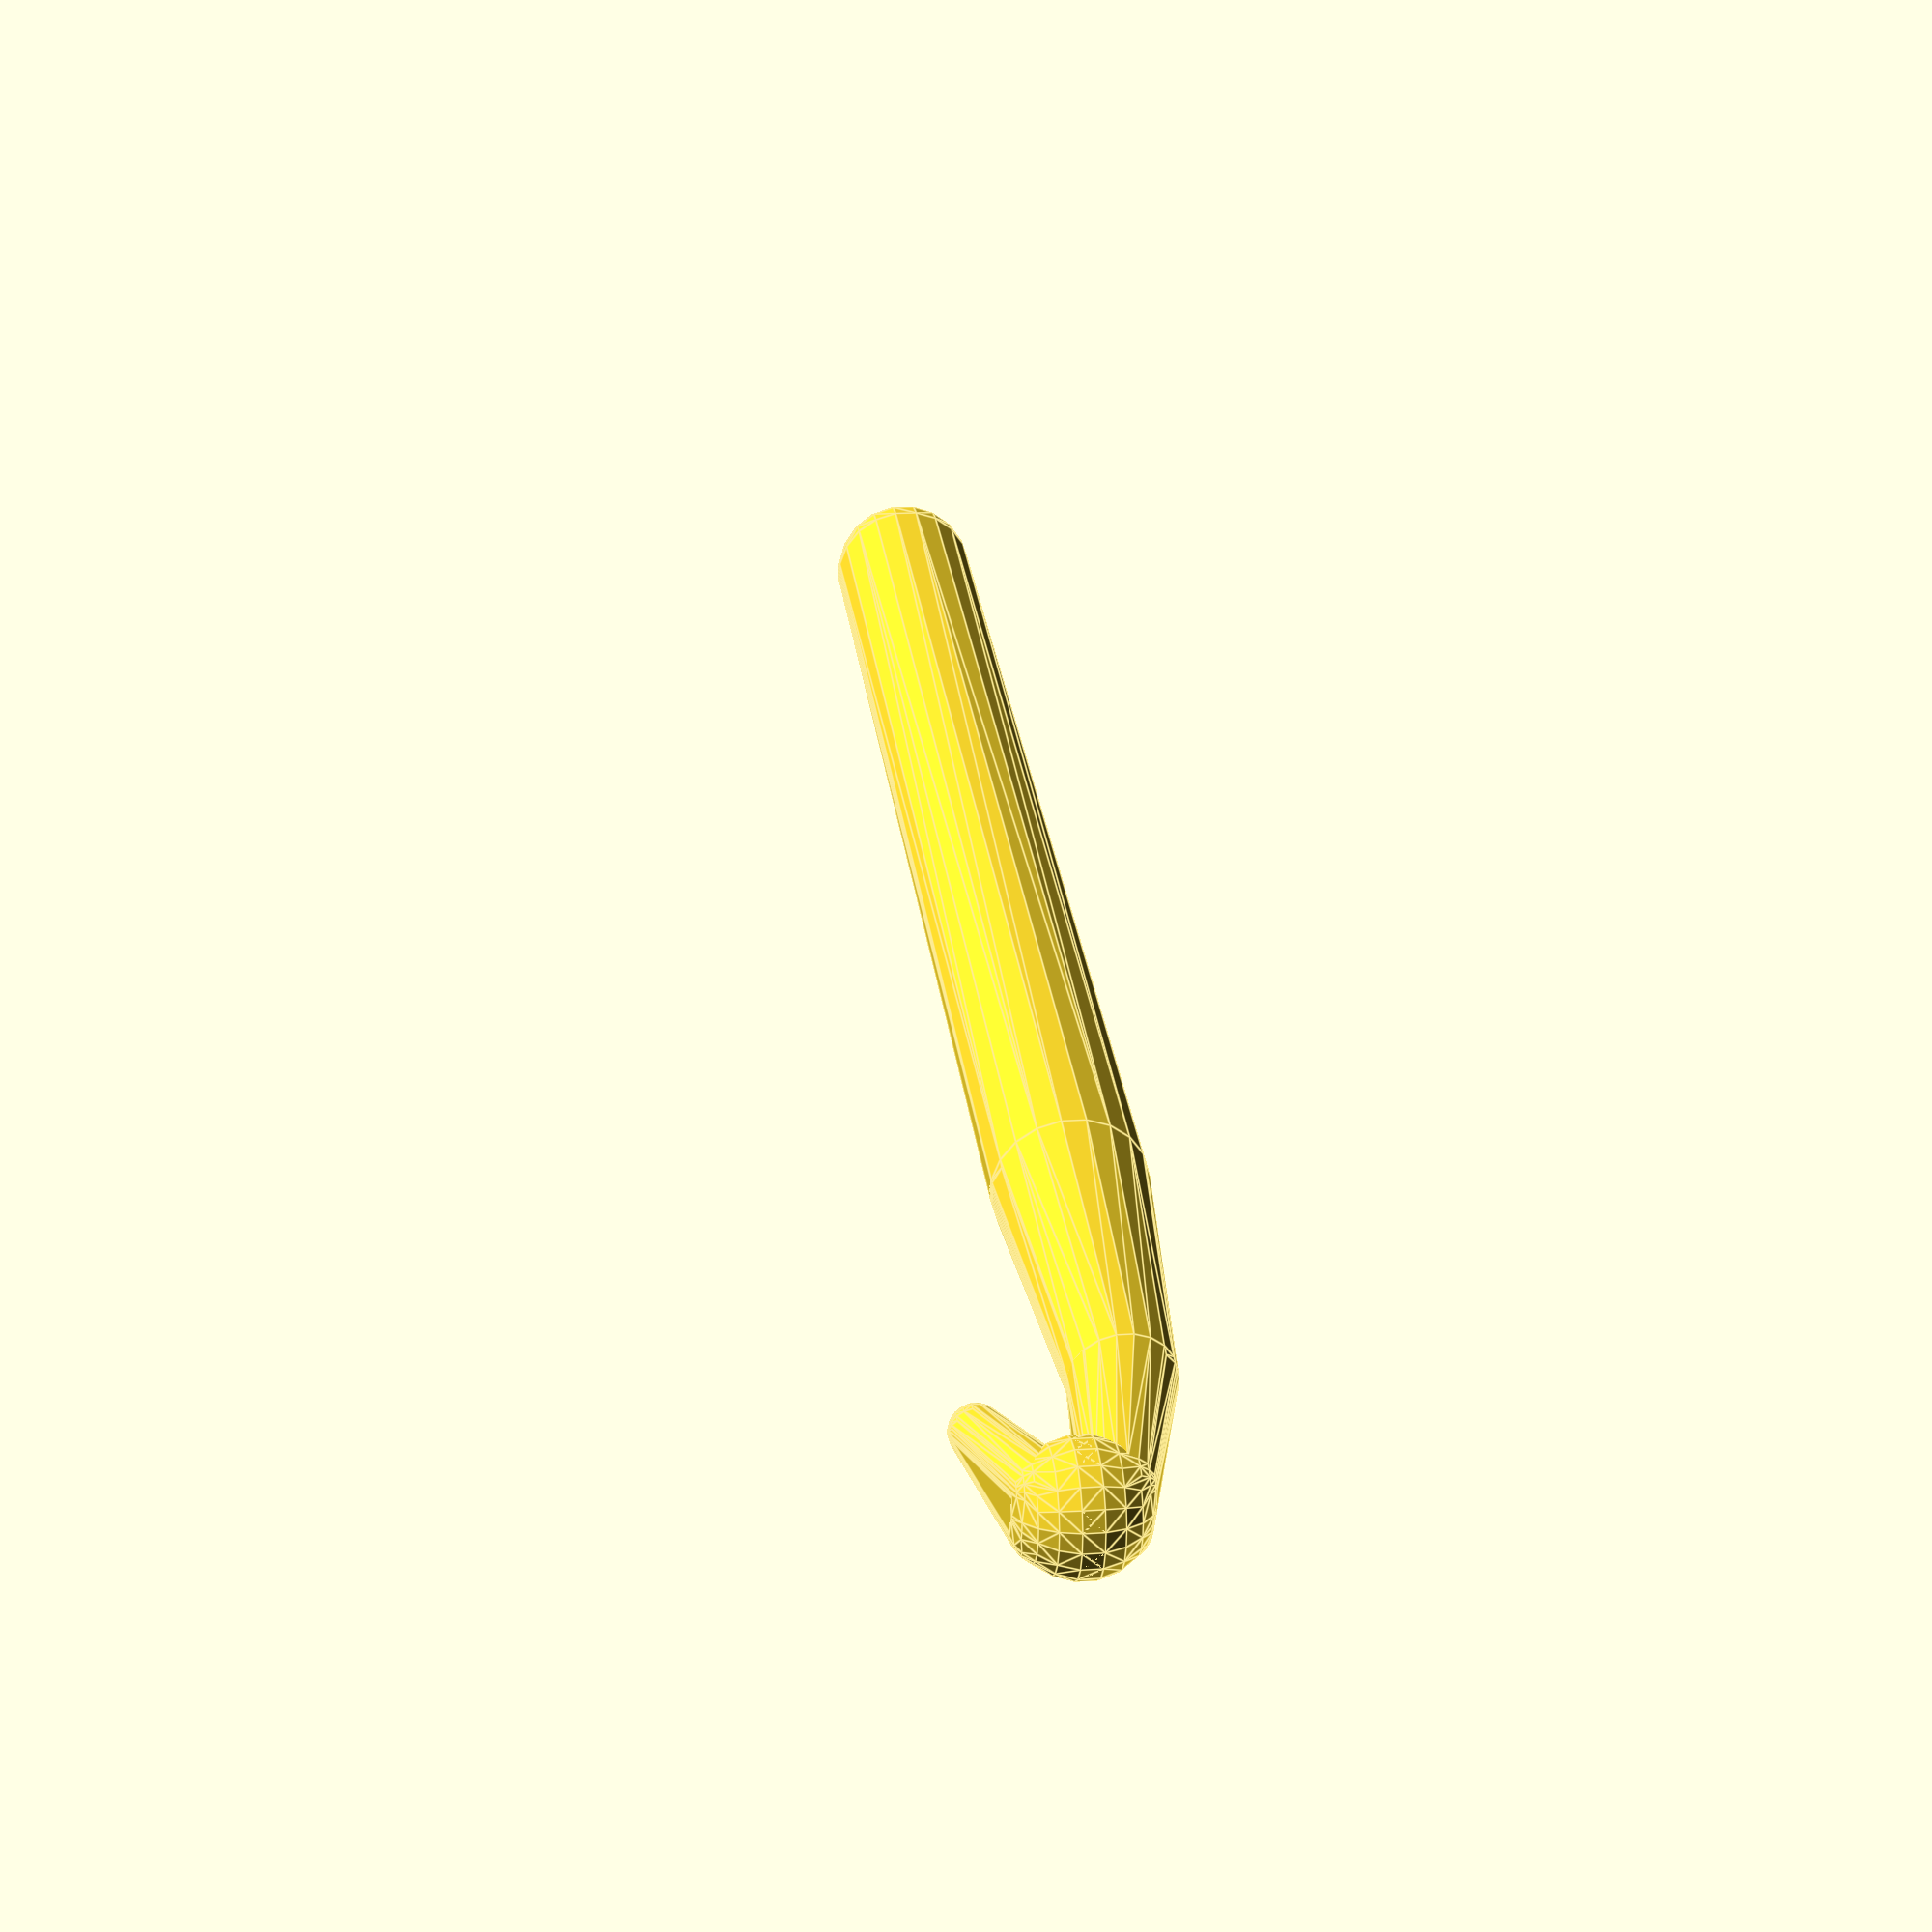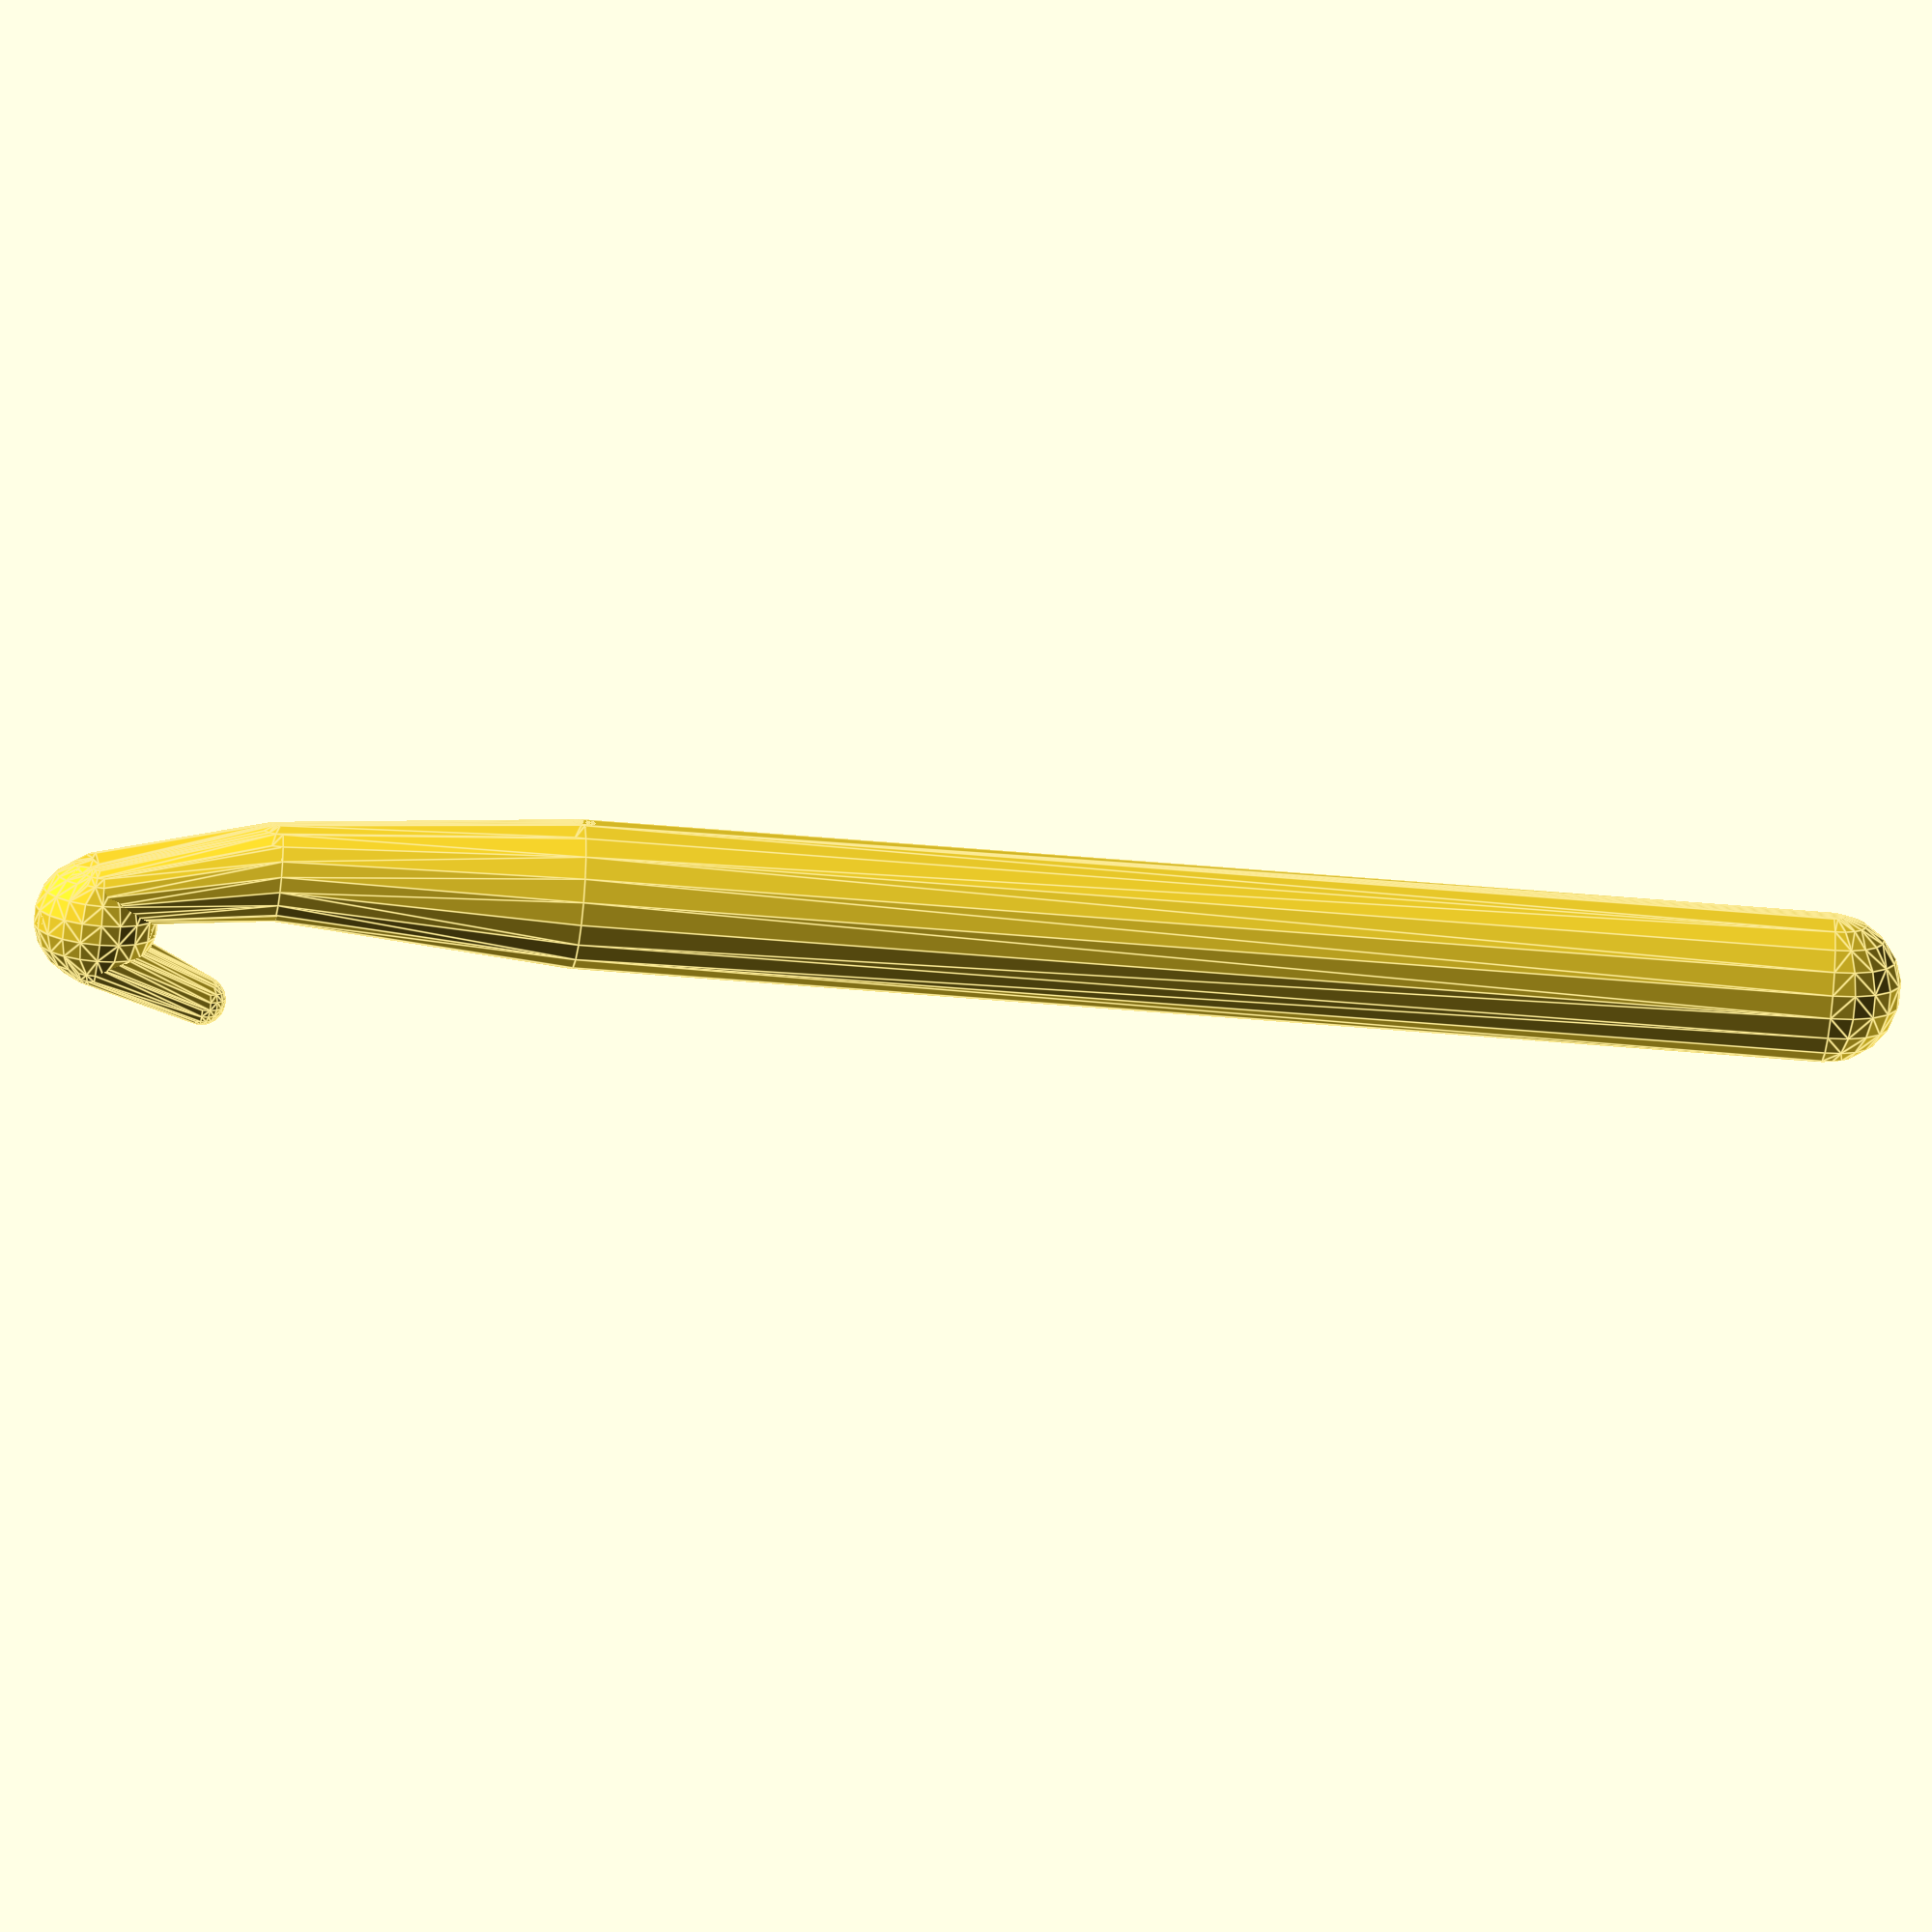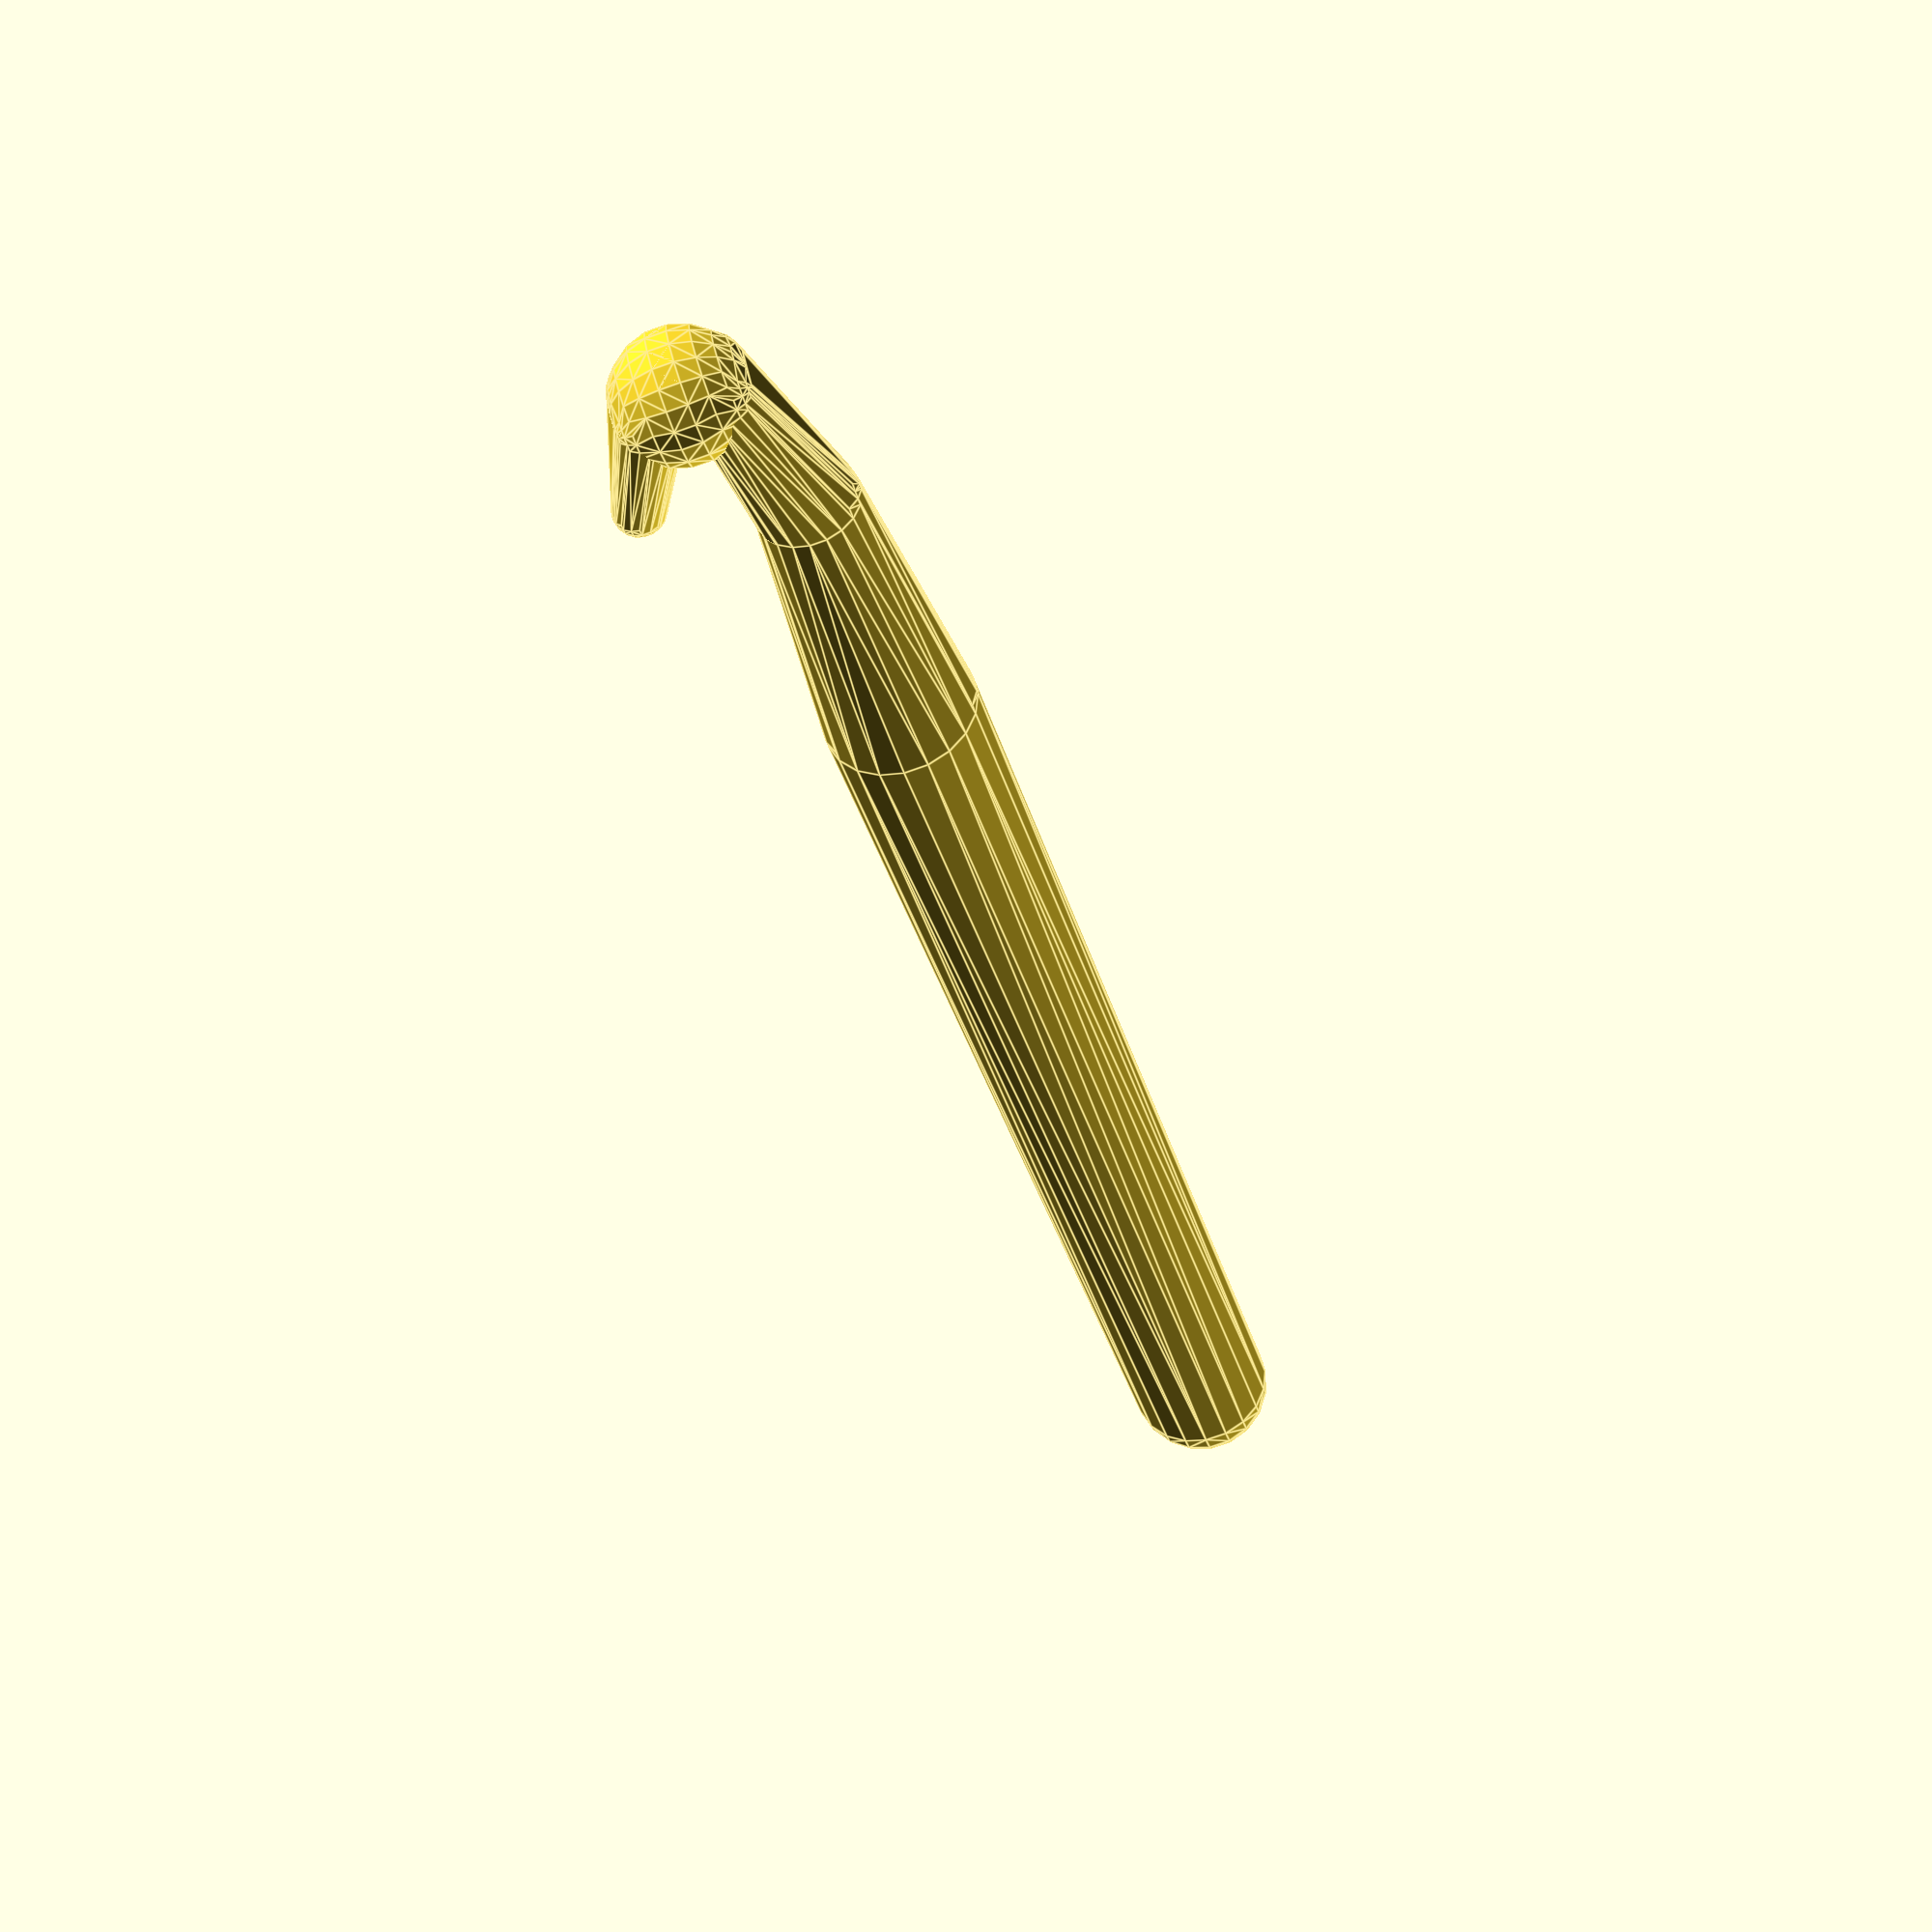
<openscad>
$fn = 20;

s = 2;

handle_l = 50;
handle_r = 3;

neck_r = 2;
neck_l = 12;

tip_r = 2.5;
tip_l = 7;
tip_h = 2.5;

hook_r = 1;
hook_l = 4.5;
hook_h = 3;

module base(){translate([-handle_l, 0, 0]) sphere(handle_r);}
module shoulder(){sphere(handle_r);}
module neck(){translate([neck_l, 0, 0]) sphere(neck_r);}
module jaw(w=1/3){
    translate([neck_l + tip_l, tip_r*w, tip_h - tip_r/2])
    sphere(tip_r/2);
    translate([neck_l + tip_l, -tip_r*w, tip_h - tip_r/2])
    sphere(tip_r/2);
}
module tip(){translate([neck_l + tip_l, 0, tip_h]) sphere(tip_r);}
module post_tip(w=1/3){
    translate([neck_l + tip_l, tip_r*w, tip_h + tip_r/2])
    sphere(tip_r/2);
    translate([neck_l + tip_l, -tip_r*w, tip_h + tip_r/2])
    sphere(tip_r/2);
}
module hook(){
    translate([neck_l + tip_l - hook_l, 0, tip_h + hook_h])
    sphere(hook_r);
}

module all(){
    hull(){base(); shoulder();}
    hull(){shoulder(); neck();}
    hull(){neck(); jaw();}
    hull(){jaw(); tip();}
    hull(){tip(); post_tip();}
    hull(){post_tip(); hook();}
}

scale([s, s, s]){
    all();
}
</openscad>
<views>
elev=164.1 azim=195.9 roll=98.0 proj=p view=edges
elev=254.7 azim=184.3 roll=5.6 proj=o view=edges
elev=75.9 azim=38.3 roll=109.4 proj=p view=edges
</views>
